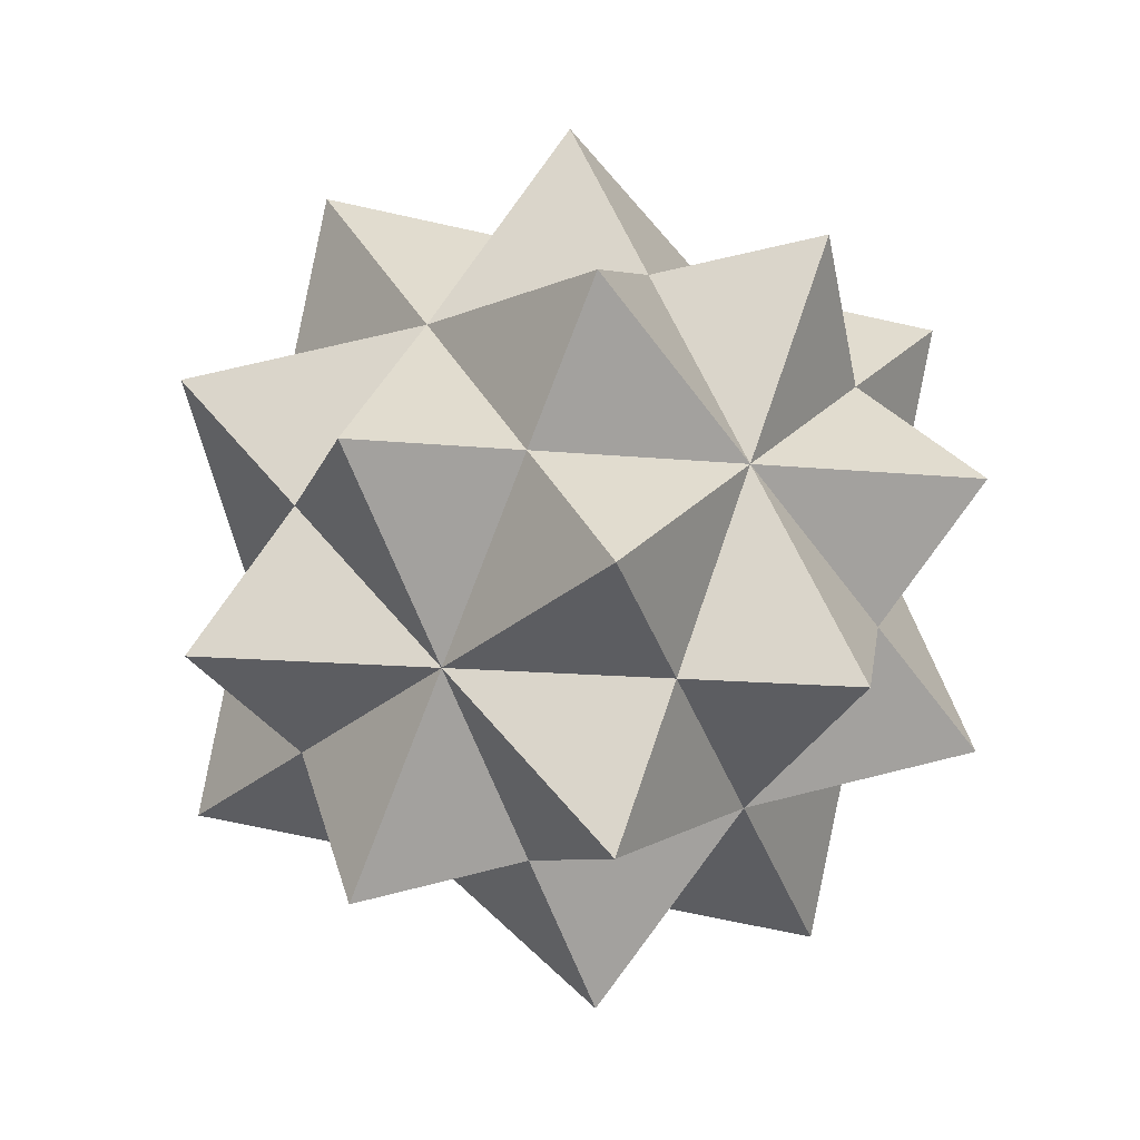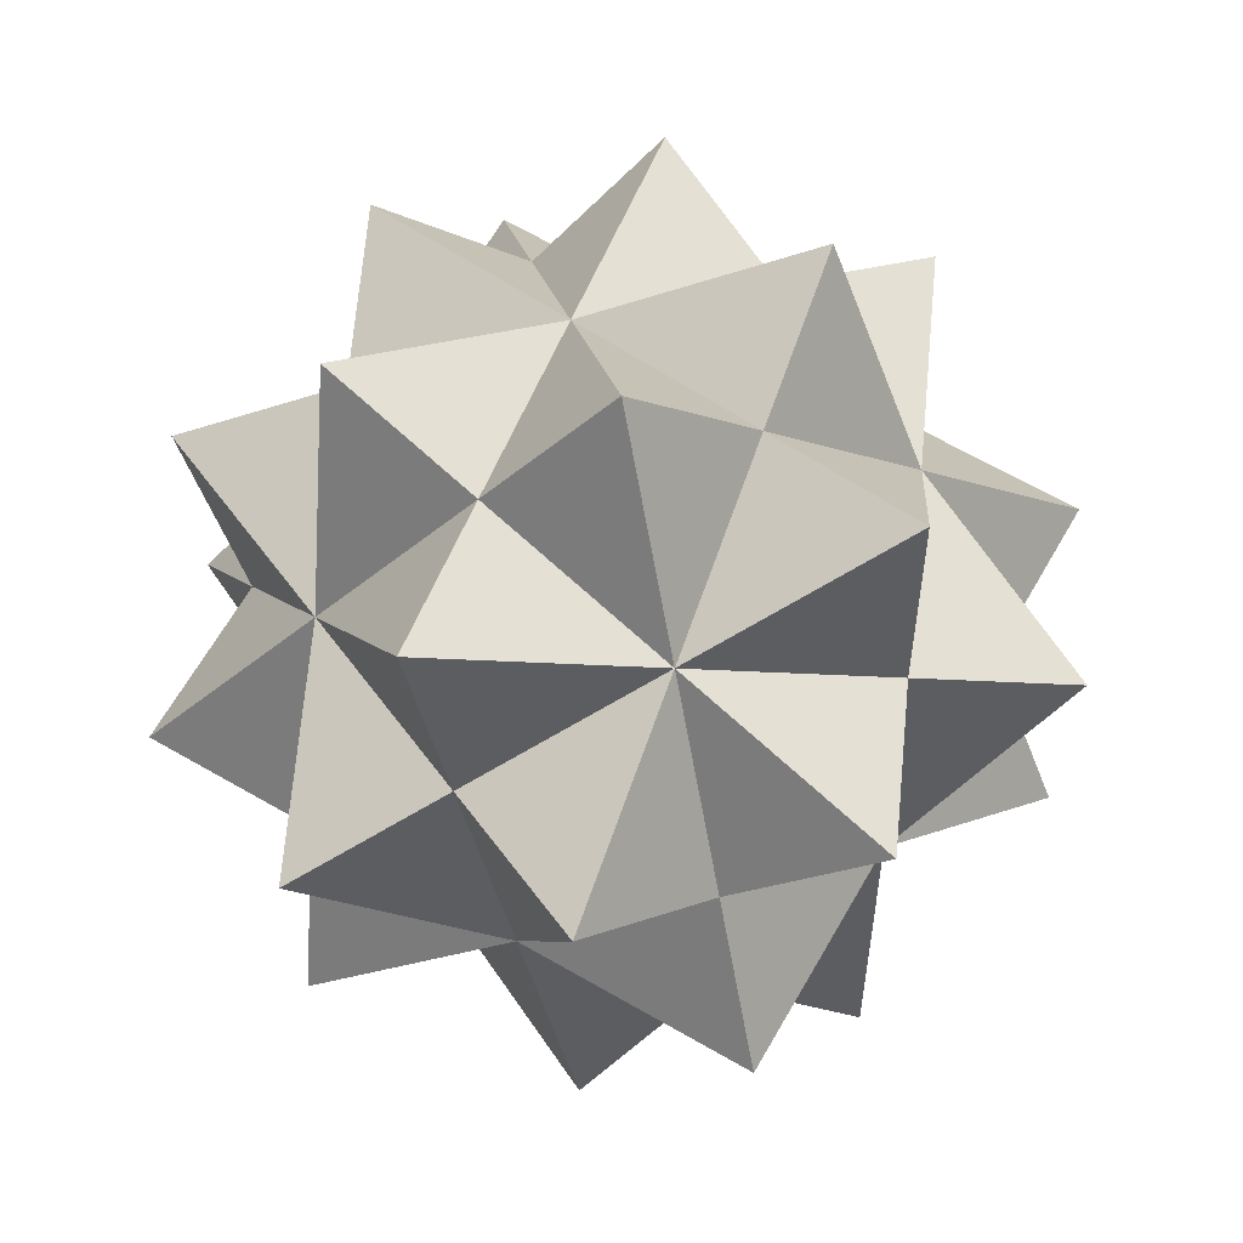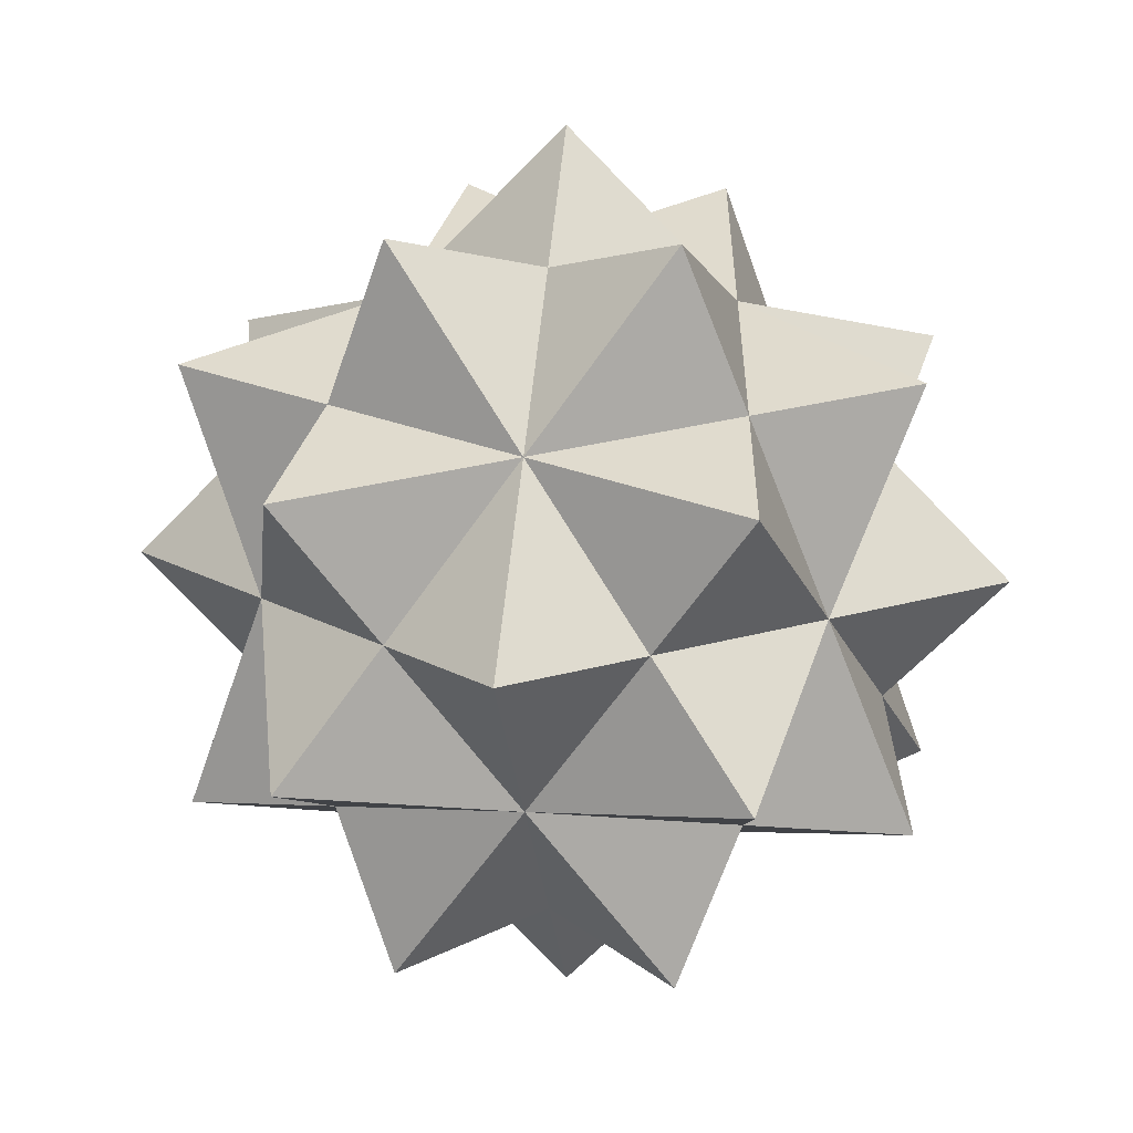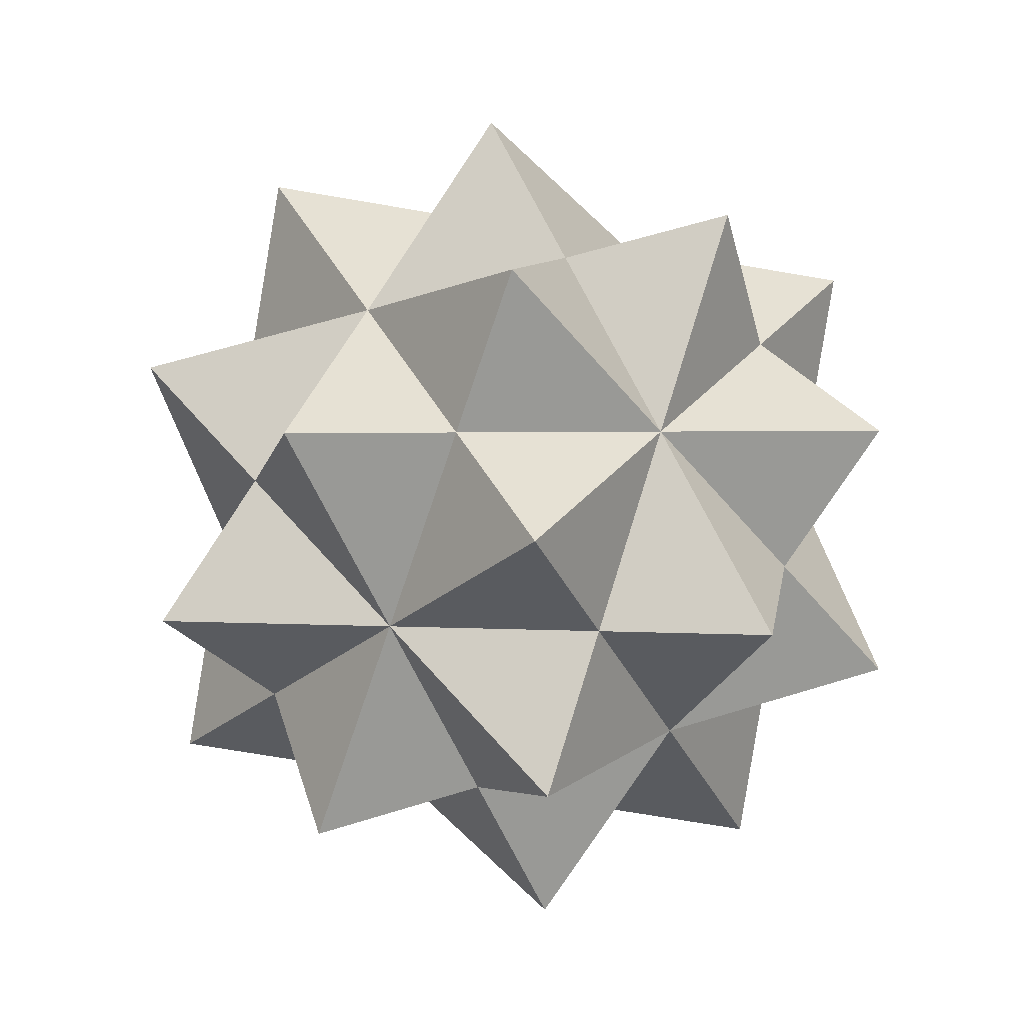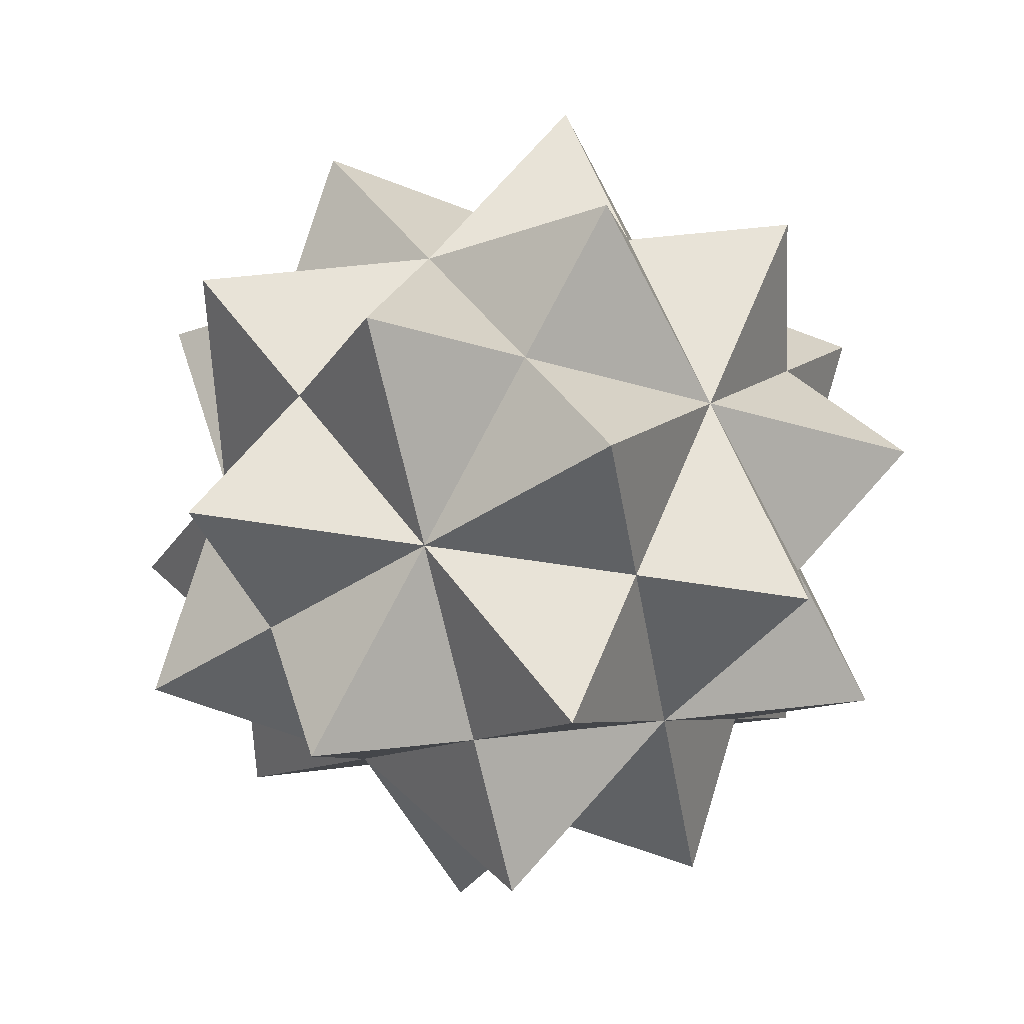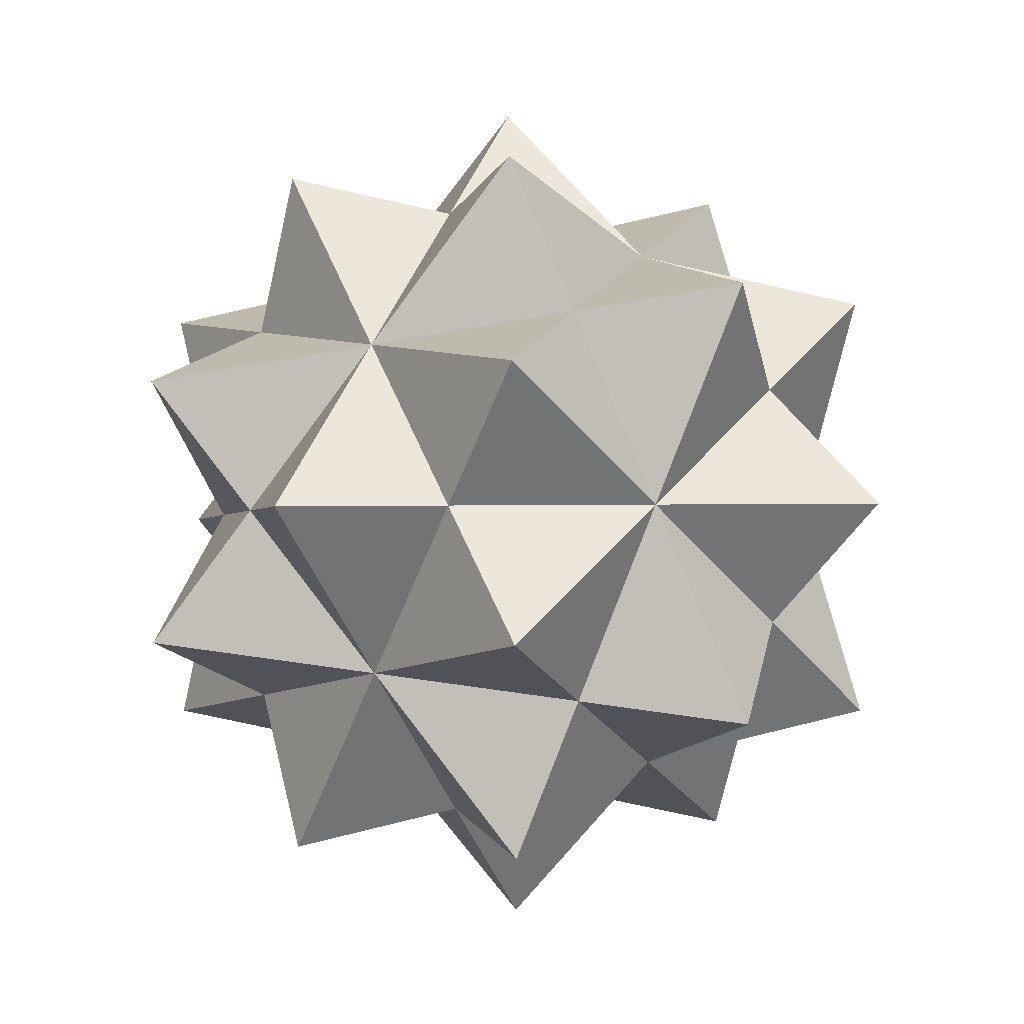
<metadata>
{"format":"obj","ext":"obj","renderer":"f3d","projection":"perspective","resolution":1024,"background":"white","views":[{"elev":17.2,"azim":52.9,"up":"+Y"},{"elev":66.1,"azim":75.0,"up":"+Z"},{"elev":13.9,"azim":98.2,"up":"+Y"},{"elev":57.7,"azim":116.9,"up":"+Y"},{"elev":-26.9,"azim":-161.3,"up":"+Z"},{"elev":70.8,"azim":-148.9,"up":"+Z"}]}
</metadata>
<code>
o Octahedra_5_Octahedra_5.001
v 3.09 1.91 0
v 1.382 3.618 0
v 2.5 4.045 1.545
v 1.91 0 -3.09
v 3.618 0 -1.382
v 4.045 -1.545 -2.5
v -1.545 2.5 -4.045
v 0 3.09 -1.91
v 0 1.382 -3.618
v 0 3.09 -1.91
v 0 5 1e-06
v 1.382 3.618 0
v 3.618 0 -1.382
v 3.09 1.91 0
v 5 0 0
v 1.91 0 -3.09
v 0 1e-06 -5
v 0 1.382 -3.618
v 0 3.09 1.91
v -1.382 3.618 0
v -2.5 4.045 1.545
v 3.09 1.91 0
v 2.236 2.236 2.236
v 4.045 1.545 2.5
v 1.545 2.5 -4.045
v 0 3.09 -1.91
v 2.236 2.236 -2.236
v 0 3.09 -1.91
v -2.5 4.045 -1.545
v -1.382 3.618 0
v 2.236 2.236 2.236
v 0 3.09 1.91
v 1.545 2.5 4.045
v 3.09 1.91 0
v 4.045 1.545 -2.5
v 2.236 2.236 -2.236
v 3.09 -1.91 -0
v 3.618 -0 1.382
v 4.045 -1.545 2.5
v 1.91 0 -3.09
v 2.236 -2.236 -2.236
v 1.545 -2.5 -4.045
v 2.5 4.045 -1.545
v 3.09 1.91 0
v 2.236 2.236 -2.236
v 3.09 1.91 0
v 4.045 1.545 2.5
v 3.618 -0 1.382
v 2.236 -2.236 -2.236
v 3.09 -1.91 -0
v 2.5 -4.045 -1.545
v 1.91 0 -3.09
v 1.545 2.5 -4.045
v 2.236 2.236 -2.236
v 0 3.09 -1.91
v -2.236 2.236 -2.236
v -2.5 4.045 -1.545
v 1.91 0 -3.09
v 2.236 2.236 -2.236
v 4.045 1.545 -2.5
v -1.545 -2.5 -4.045
v -1.91 0 -3.09
v 0 -1.382 -3.618
v -1.91 0 -3.09
v -4.045 1.545 -2.5
v -2.236 2.236 -2.236
v 2.236 2.236 -2.236
v 0 3.09 -1.91
v 2.5 4.045 -1.545
v 1.91 0 -3.09
v 1.545 -2.5 -4.045
v 0 -1.382 -3.618
v 3.09 1.91 0
v 3.618 -0 1.382
v 5 0 0
v 0 3.09 1.91
v 1.382 3.618 0
v 0 5 1e-06
v 0 -1e-06 5
v 1.91 -0 3.09
v 0 1.382 3.618
v 1.91 -0 3.09
v 4.045 -1.545 2.5
v 3.618 -0 1.382
v 1.382 3.618 0
v 3.09 1.91 0
v 2.5 4.045 -1.545
v 0 3.09 1.91
v -1.545 2.5 4.045
v 0 1.382 3.618
v 0 3.09 1.91
v -2.236 2.236 2.236
v -1.545 2.5 4.045
v 0 3.09 -1.91
v 1.382 3.618 0
v 2.5 4.045 -1.545
v -4.045 1.545 -2.5
v -3.09 1.91 0
v -2.236 2.236 -2.236
v -3.09 1.91 0
v -4.045 1.545 2.5
v -2.236 2.236 2.236
v 1.382 3.618 0
v 0 3.09 1.91
v 2.5 4.045 1.545
v 0 3.09 -1.91
v -1.545 2.5 -4.045
v -2.236 2.236 -2.236
v 1.91 -0 3.09
v 2.236 2.236 2.236
v 1.545 2.5 4.045
v 3.09 -1.91 -0
v 2.236 -2.236 2.236
v 2.5 -4.045 1.545
v 4.045 1.545 -2.5
v 3.09 1.91 0
v 3.618 0 -1.382
v 3.09 1.91 0
v 2.5 4.045 1.545
v 2.236 2.236 2.236
v 2.236 -2.236 2.236
v 1.91 -0 3.09
v 1.545 -2.5 4.045
v 3.09 -1.91 -0
v 4.045 -1.545 -2.5
v 3.618 0 -1.382
v -1.91 0 -3.09
v 0 1.382 -3.618
v 0 1e-06 -5
v -3.09 1.91 0
v -3.618 0 -1.382
v -5 0 0
v 0 5 1e-06
v 0 3.09 -1.91
v -1.382 3.618 0
v 0 3.09 -1.91
v 1.545 2.5 -4.045
v 0 1.382 -3.618
v -3.618 0 -1.382
v -1.91 0 -3.09
v -4.045 -1.545 -2.5
v -3.09 1.91 0
v -2.5 4.045 1.545
v -1.382 3.618 0
v 0 -3.09 -1.91
v 1.382 -3.618 -0
v 0 -5 -1e-06
v 1.91 0 -3.09
v 0 -1.382 -3.618
v 0 1e-06 -5
v 5 0 0
v 3.09 -1.91 -0
v 3.618 0 -1.382
v 3.09 -1.91 -0
v 2.5 -4.045 1.545
v 1.382 -3.618 -0
v 0 -1.382 -3.618
v 0 -3.09 -1.91
v -1.545 -2.5 -4.045
v 1.91 0 -3.09
v 4.045 1.545 -2.5
v 3.618 0 -1.382
v -1.91 0 -3.09
v -2.236 -2.236 -2.236
v -4.045 -1.545 -2.5
v 1.91 0 -3.09
v 0 1.382 -3.618
v 1.545 2.5 -4.045
v 2.5 -4.045 -1.545
v 0 -3.09 -1.91
v 2.236 -2.236 -2.236
v 0 -3.09 -1.91
v -2.5 -4.045 -1.545
v -2.236 -2.236 -2.236
v 0 1.382 -3.618
v -1.91 0 -3.09
v -1.545 2.5 -4.045
v 1.91 0 -3.09
v 4.045 -1.545 -2.5
v 2.236 -2.236 -2.236
v 1.91 -0 3.09
v 0 -1.382 3.618
v 1.545 -2.5 4.045
v 0 3.09 1.91
v 2.236 2.236 2.236
v 2.5 4.045 1.545
v -4.045 1.545 2.5
v -1.91 -0 3.09
v -2.236 2.236 2.236
v -1.91 -0 3.09
v -1.545 -2.5 4.045
v 0 -1.382 3.618
v 2.236 2.236 2.236
v 1.91 -0 3.09
v 4.045 1.545 2.5
v 0 3.09 1.91
v -2.5 4.045 1.545
v -2.236 2.236 2.236
v 0 3.09 1.91
v 0 1.382 3.618
v 1.545 2.5 4.045
v -3.09 1.91 0
v -1.382 3.618 0
v -2.5 4.045 -1.545
v -4.045 -1.545 2.5
v -1.91 -0 3.09
v -3.618 -0 1.382
v -1.91 -0 3.09
v 0 -1e-06 5
v 0 1.382 3.618
v -1.382 3.618 0
v 0 3.09 1.91
v 0 5 1e-06
v -3.09 1.91 0
v -5 0 0
v -3.618 -0 1.382
v 0 -3.09 1.91
v 0 -1.382 3.618
v -1.545 -2.5 4.045
v 3.09 -1.91 -0
v 1.382 -3.618 -0
v 2.5 -4.045 -1.545
v 4.045 1.545 2.5
v 1.91 -0 3.09
v 3.618 -0 1.382
v 1.91 -0 3.09
v 0 -1e-06 5
v 0 -1.382 3.618
v 1.382 -3.618 -0
v 0 -3.09 1.91
v 0 -5 -1e-06
v 3.09 -1.91 -0
v 5 0 0
v 3.618 -0 1.382
v -3.09 1.91 0
v -3.618 -0 1.382
v -4.045 1.545 2.5
v -1.91 0 -3.09
v -2.236 2.236 -2.236
v -1.545 2.5 -4.045
v -2.5 -4.045 -1.545
v -3.09 -1.91 -0
v -2.236 -2.236 -2.236
v -3.09 -1.91 -0
v -4.045 -1.545 2.5
v -3.618 -0 1.382
v -2.236 2.236 -2.236
v -3.09 1.91 0
v -2.5 4.045 -1.545
v -1.91 0 -3.09
v -1.545 -2.5 -4.045
v -2.236 -2.236 -2.236
v 3.09 -1.91 -0
v 2.236 -2.236 -2.236
v 4.045 -1.545 -2.5
v 0 -3.09 1.91
v 2.236 -2.236 2.236
v 1.545 -2.5 4.045
v -2.5 -4.045 -1.545
v 0 -3.09 -1.91
v -1.382 -3.618 -0
v 0 -3.09 -1.91
v 1.545 -2.5 -4.045
v 2.236 -2.236 -2.236
v 2.236 -2.236 2.236
v 3.09 -1.91 -0
v 4.045 -1.545 2.5
v 0 -3.09 1.91
v -2.5 -4.045 1.545
v -1.382 -3.618 -0
v -1.91 0 -3.09
v -3.618 0 -1.382
v -4.045 1.545 -2.5
v 0 -3.09 -1.91
v 0 -1.382 -3.618
v 1.545 -2.5 -4.045
v -2.5 -4.045 1.545
v -3.09 -1.91 -0
v -1.382 -3.618 -0
v -3.09 -1.91 -0
v -5 0 0
v -3.618 0 -1.382
v 0 -1.382 -3.618
v -1.91 0 -3.09
v 0 1e-06 -5
v 0 -3.09 -1.91
v 0 -5 -1e-06
v -1.382 -3.618 -0
v -1.91 -0 3.09
v 0 1.382 3.618
v -1.545 2.5 4.045
v 0 -3.09 1.91
v -2.236 -2.236 2.236
v -2.5 -4.045 1.545
v 4.045 -1.545 2.5
v 1.91 -0 3.09
v 2.236 -2.236 2.236
v 1.91 -0 3.09
v 1.545 2.5 4.045
v 0 1.382 3.618
v -2.236 -2.236 2.236
v -1.91 -0 3.09
v -4.045 -1.545 2.5
v 0 -3.09 1.91
v 2.5 -4.045 1.545
v 2.236 -2.236 2.236
v -1.91 -0 3.09
v -2.236 -2.236 2.236
v -1.545 -2.5 4.045
v -3.09 1.91 0
v -2.236 2.236 2.236
v -2.5 4.045 1.545
v -4.045 -1.545 -2.5
v -3.09 -1.91 -0
v -3.618 0 -1.382
v -3.09 -1.91 -0
v -2.5 -4.045 1.545
v -2.236 -2.236 2.236
v -2.236 2.236 2.236
v -1.91 -0 3.09
v -1.545 2.5 4.045
v -3.09 1.91 0
v -4.045 1.545 -2.5
v -3.618 0 -1.382
v 0 -3.09 1.91
v 1.382 -3.618 -0
v 2.5 -4.045 1.545
v -3.09 -1.91 -0
v -2.236 -2.236 2.236
v -4.045 -1.545 2.5
v -1.545 -2.5 -4.045
v 0 -3.09 -1.91
v -2.236 -2.236 -2.236
v 0 -3.09 -1.91
v 2.5 -4.045 -1.545
v 1.382 -3.618 -0
v -2.236 -2.236 2.236
v 0 -3.09 1.91
v -1.545 -2.5 4.045
v -3.09 -1.91 -0
v -4.045 -1.545 -2.5
v -2.236 -2.236 -2.236
v 0 -3.09 1.91
v -1.382 -3.618 -0
v 0 -5 -1e-06
v -1.91 -0 3.09
v 0 -1.382 3.618
v 0 -1e-06 5
v -5 0 0
v -3.09 -1.91 -0
v -3.618 -0 1.382
v -3.09 -1.91 -0
v -2.5 -4.045 -1.545
v -1.382 -3.618 -0
v 0 -1.382 3.618
v 0 -3.09 1.91
v 1.545 -2.5 4.045
v -1.91 -0 3.09
v -4.045 1.545 2.5
v -3.618 -0 1.382
f 4 5 6
f 7 8 9
f 64 65 66
f 106 107 108
f 118 119 120
f 139 140 141
f 157 158 159
f 178 179 180
f 199 200 201
f 205 206 207
f 217 218 219
f 223 224 225
f 262 263 264
f 271 272 273
f 274 275 276
f 316 317 318
f 355 356 357
f 1 2 3
f 10 11 12
f 13 14 15
f 16 17 18
f 19 20 21
f 22 23 24
f 25 26 27
f 28 29 30
f 31 32 33
f 34 35 36
f 37 38 39
f 40 41 42
f 43 44 45
f 46 47 48
f 49 50 51
f 52 53 54
f 55 56 57
f 58 59 60
f 61 62 63
f 67 68 69
f 70 71 72
f 73 74 75
f 76 77 78
f 79 80 81
f 82 83 84
f 85 86 87
f 88 89 90
f 91 92 93
f 94 95 96
f 97 98 99
f 100 101 102
f 103 104 105
f 109 110 111
f 112 113 114
f 115 116 117
f 121 122 123
f 124 125 126
f 127 128 129
f 130 131 132
f 133 134 135
f 136 137 138
f 142 143 144
f 145 146 147
f 148 149 150
f 151 152 153
f 154 155 156
f 160 161 162
f 163 164 165
f 166 167 168
f 169 170 171
f 172 173 174
f 175 176 177
f 181 182 183
f 184 185 186
f 187 188 189
f 190 191 192
f 193 194 195
f 196 197 198
f 202 203 204
f 208 209 210
f 211 212 213
f 214 215 216
f 220 221 222
f 226 227 228
f 229 230 231
f 232 233 234
f 235 236 237
f 238 239 240
f 241 242 243
f 244 245 246
f 247 248 249
f 250 251 252
f 253 254 255
f 256 257 258
f 259 260 261
f 265 266 267
f 268 269 270
f 277 278 279
f 280 281 282
f 283 284 285
f 286 287 288
f 289 290 291
f 292 293 294
f 295 296 297
f 298 299 300
f 301 302 303
f 304 305 306
f 307 308 309
f 310 311 312
f 313 314 315
f 319 320 321
f 322 323 324
f 325 326 327
f 328 329 330
f 331 332 333
f 334 335 336
f 337 338 339
f 340 341 342
f 343 344 345
f 346 347 348
f 349 350 351
f 352 353 354
f 358 359 360

</code>
